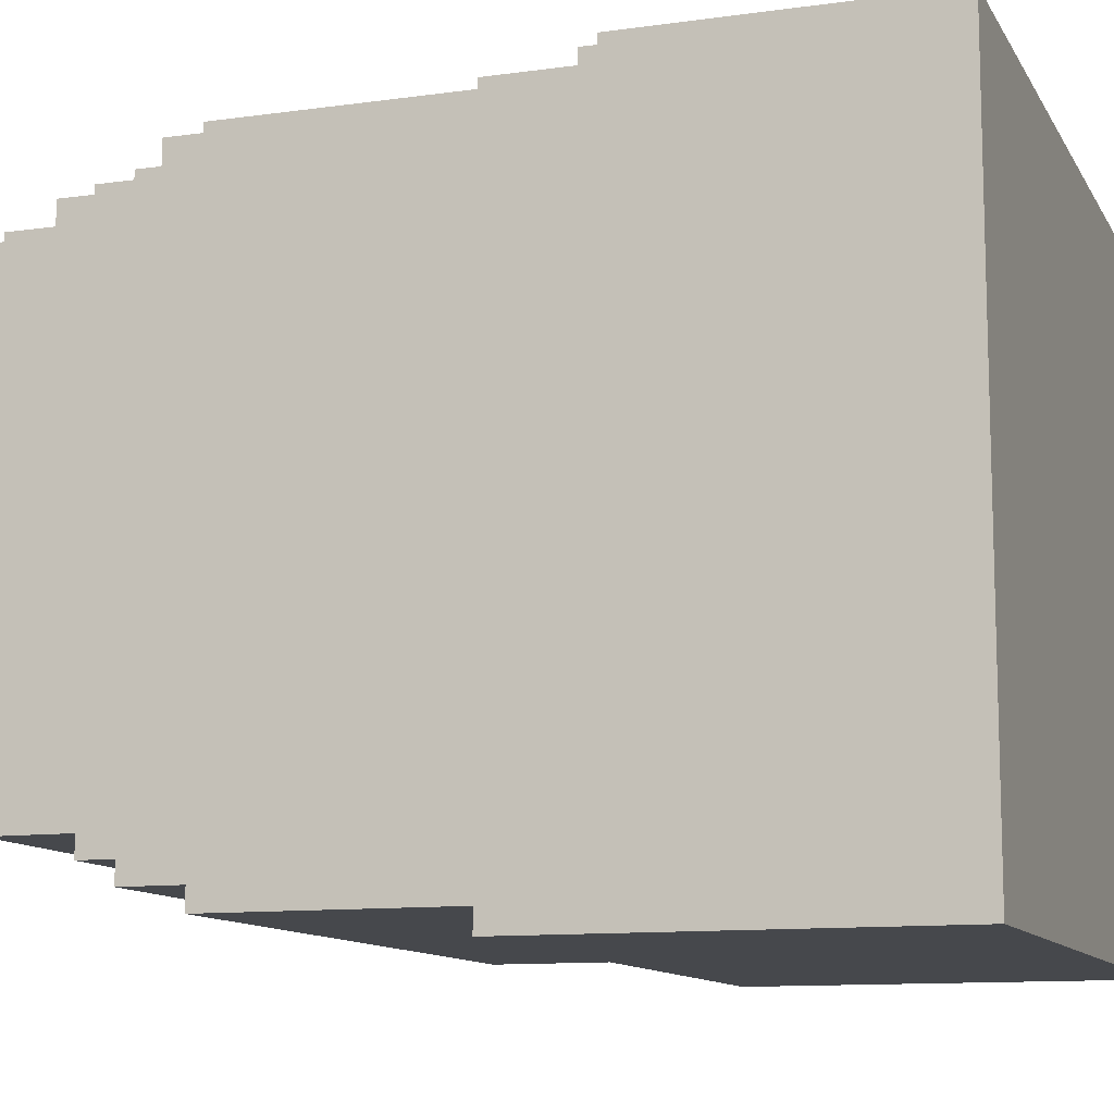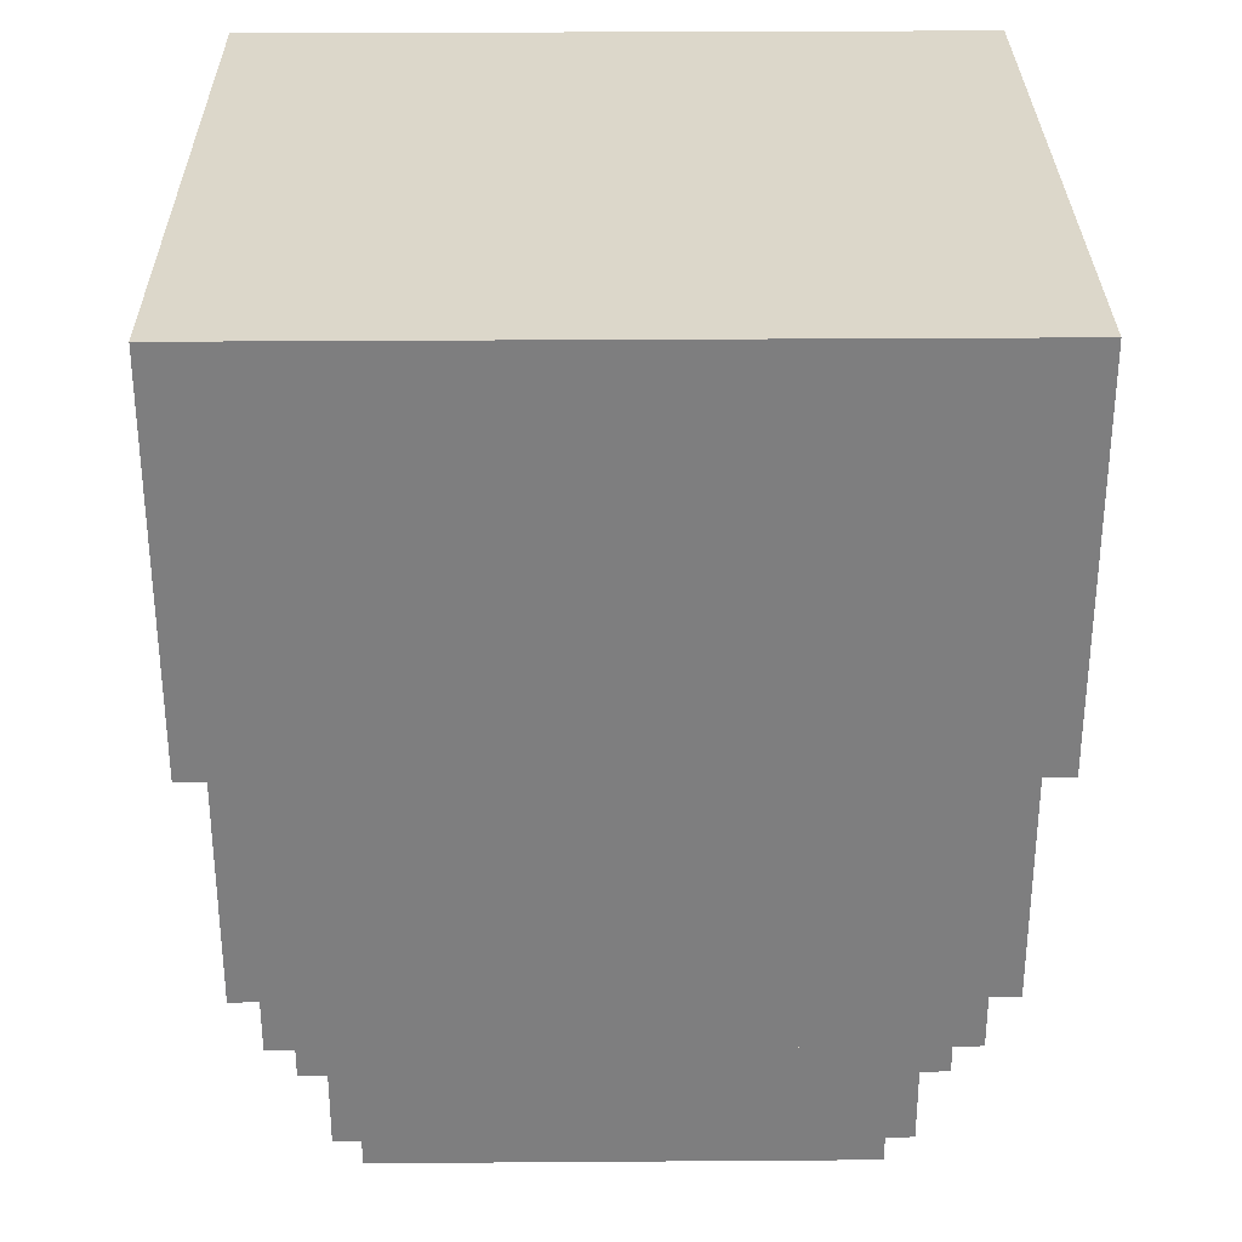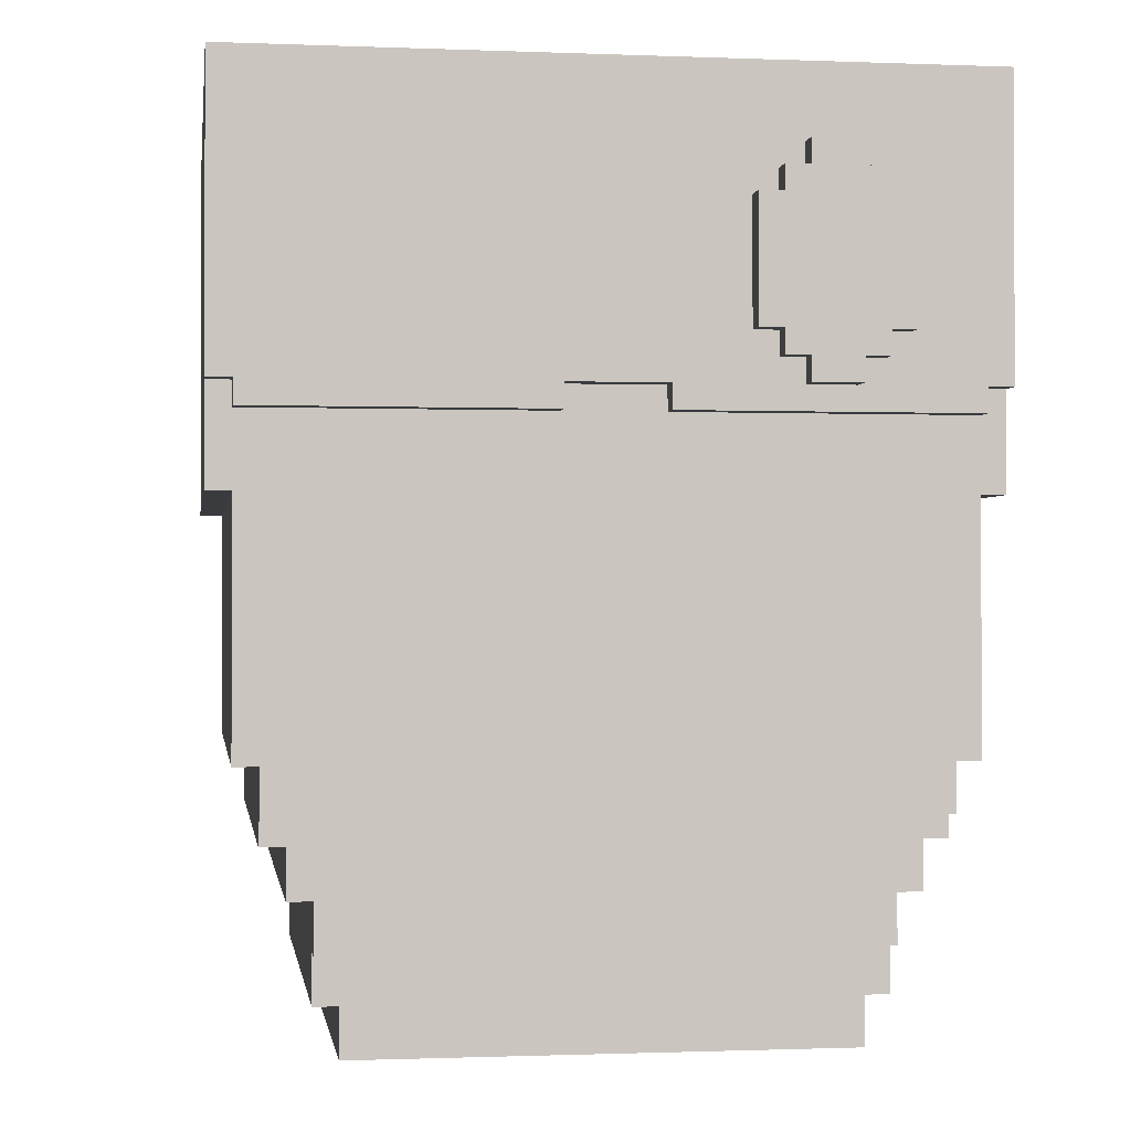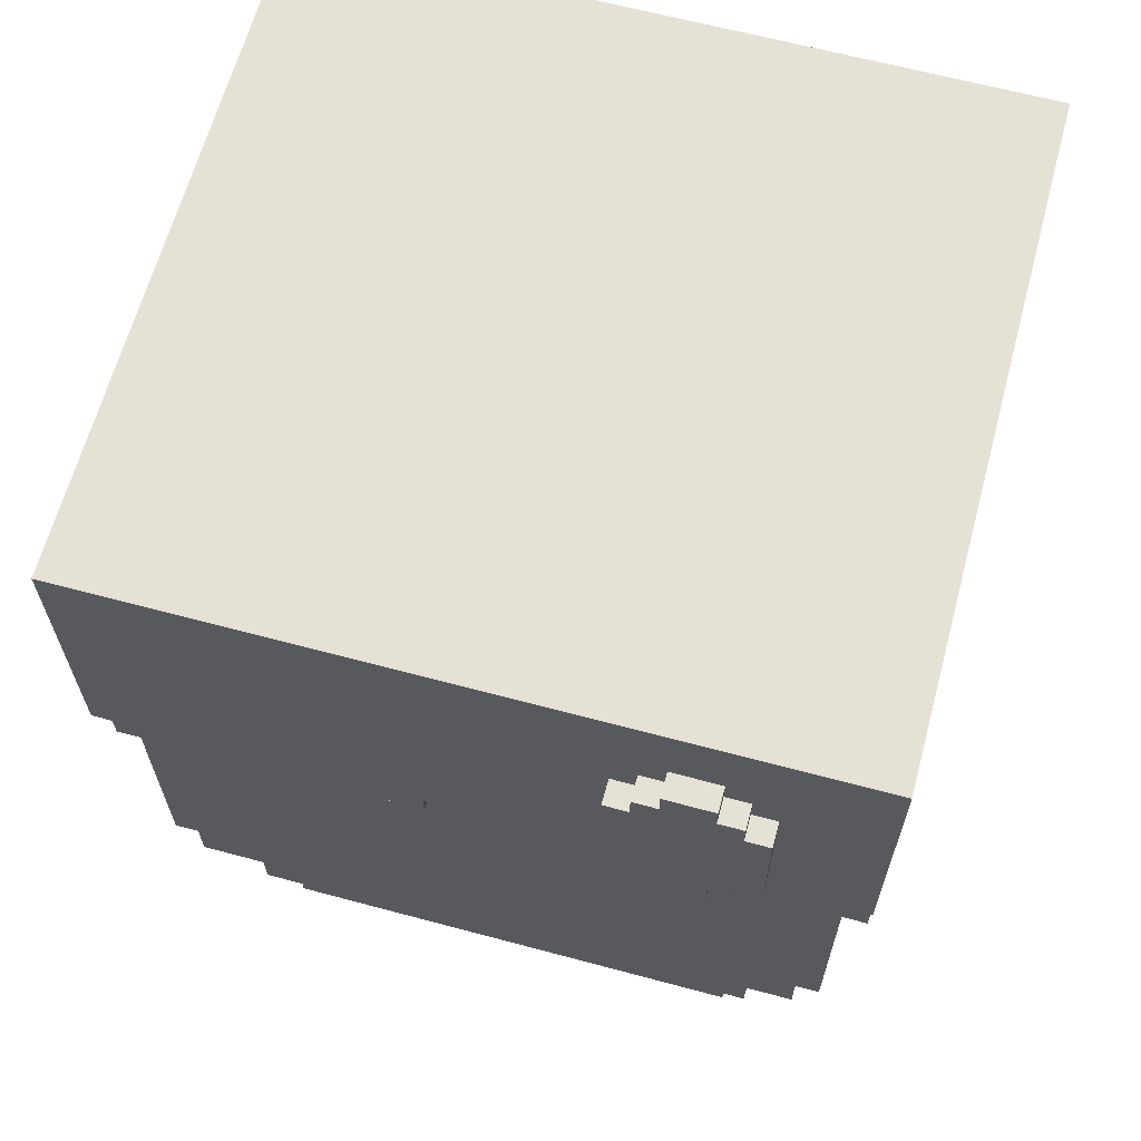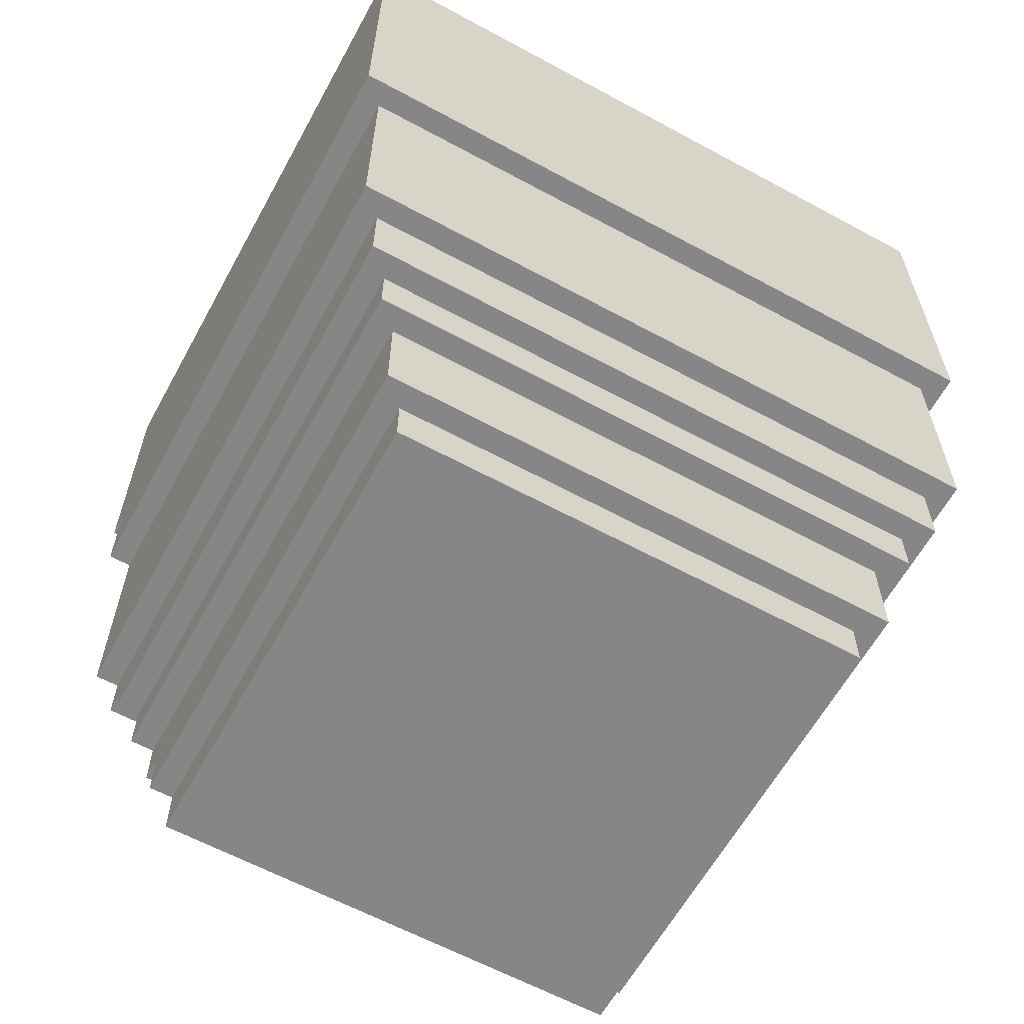
<metadata>
{"format":"obj","ext":"obj","renderer":"f3d","projection":"perspective","resolution":1024,"background":"white","views":[{"elev":-11.1,"azim":109.0,"up":"+Z"},{"elev":30.7,"azim":179.4,"up":"+Y"},{"elev":-0.9,"azim":-8.3,"up":"+Y"},{"elev":64.5,"azim":15.1,"up":"+Y"},{"elev":-62.0,"azim":151.2,"up":"+Y"}]}
</metadata>
<code>
v -15 41 7
v -15 41 -20
v -15 45 8
v -15 45 7
v -15 57 8
v -15 57 -20
v -14 31 7
v -14 31 -19
v -14 41 7
v -14 41 -19
v -14 44 8
v -14 44 7
v -14 45 8
v -14 45 7
v -13 28 6
v -13 28 -18
v -13 29 7
v -13 29 6
v -13 31 7
v -13 31 -18
v -12 26 6
v -12 26 -17
v -12 28 6
v -12 28 -17
v -11 22 5
v -11 22 -16
v -11 24 6
v -11 24 5
v -11 24 -16
v -11 26 6
v -11 26 -16
v -10 20 5
v -10 20 -15
v -10 22 5
v -10 22 -15
v 2 44 8
v 2 44 7
v 2 45 8
v 2 45 7
v 5 47 9
v 5 47 8
v 5 52 9
v 5 52 8
v 6 46 9
v 6 46 8
v 6 47 9
v 6 47 8
v 6 52 9
v 6 52 8
v 6 53 9
v 6 53 8
v 7 45 9
v 7 45 8
v 7 46 9
v 7 46 8
v 7 53 9
v 7 53 8
v 7 54 9
v 7 54 8
v -2 44 8
v -2 44 7
v -2 45 8
v -2 45 7
v 9 45 9
v 9 45 8
v 9 46 9
v 9 46 8
v 9 53 9
v 9 53 8
v 9 54 9
v 9 54 8
v 10 20 5
v 10 20 -15
v 10 22 5
v 10 22 -15
v 10 46 9
v 10 46 8
v 10 47 9
v 10 47 8
v 10 52 9
v 10 52 8
v 10 53 9
v 10 53 8
v 11 22 5
v 11 22 -16
v 11 24 6
v 11 24 5
v 11 24 -16
v 11 26 6
v 11 26 -16
v 11 47 9
v 11 47 8
v 11 52 9
v 11 52 8
v 12 26 6
v 12 26 -17
v 12 28 6
v 12 28 -17
v 13 28 6
v 13 28 -18
v 13 29 7
v 13 29 6
v 13 31 7
v 13 31 -18
v 14 31 7
v 14 31 -19
v 14 41 7
v 14 41 -19
v 14 44 8
v 14 44 7
v 14 45 8
v 14 45 7
v 15 41 7
v 15 41 -20
v 15 45 8
v 15 45 7
v 15 57 8
v 15 57 -20
v 5 47 9
v 5 52 9
v 6 46 9
v 6 47 9
v 6 52 9
v 6 53 9
v 7 45 9
v 7 46 9
v 7 47 9
v 7 52 9
v 7 53 9
v 7 54 9
v 9 45 9
v 9 46 9
v 9 47 9
v 9 52 9
v 9 53 9
v 9 54 9
v 10 46 9
v 10 47 9
v 10 52 9
v 10 53 9
v 11 47 9
v 11 52 9
v -15 45 8
v -15 57 8
v -14 44 8
v -14 45 8
v -7 56 8
v -7 57 8
v -5 55 8
v -5 56 8
v -4 56 8
v -4 57 8
v -3 54 8
v -3 55 8
v -2 44 8
v -2 45 8
v -2 53 8
v -2 54 8
v -2 55 8
v -2 56 8
v -1 45 8
v -1 53 8
v -1 54 8
v -1 55 8
v 1 45 8
v 1 53 8
v 1 54 8
v 1 55 8
v 2 44 8
v 2 45 8
v 2 53 8
v 2 54 8
v 2 55 8
v 2 56 8
v 3 54 8
v 3 55 8
v 4 56 8
v 4 57 8
v 5 47 8
v 5 52 8
v 5 55 8
v 5 56 8
v 6 46 8
v 6 47 8
v 6 52 8
v 6 53 8
v 7 45 8
v 7 46 8
v 7 53 8
v 7 54 8
v 7 56 8
v 7 57 8
v 9 45 8
v 9 46 8
v 9 53 8
v 9 54 8
v 10 46 8
v 10 47 8
v 10 52 8
v 10 53 8
v 11 47 8
v 11 52 8
v 14 44 8
v 14 45 8
v 15 45 8
v 15 57 8
v -15 41 7
v -15 45 7
v -14 31 7
v -14 41 7
v -14 44 7
v -14 45 7
v -13 29 7
v -13 31 7
v -2 44 7
v -2 45 7
v -1 29 7
v -1 44 7
v -1 45 7
v 1 29 7
v 1 44 7
v 1 45 7
v 2 44 7
v 2 45 7
v 13 29 7
v 13 31 7
v 14 31 7
v 14 41 7
v 14 44 7
v 14 45 7
v 15 41 7
v 15 45 7
v -13 28 6
v -13 29 6
v -12 26 6
v -12 28 6
v -11 24 6
v -11 26 6
v -1 24 6
v -1 29 6
v 1 24 6
v 1 29 6
v 11 24 6
v 11 26 6
v 12 26 6
v 12 28 6
v 13 28 6
v 13 29 6
v -11 22 5
v -11 24 5
v -10 20 5
v -10 22 5
v -1 24 5
v 1 24 5
v 10 20 5
v 10 22 5
v 11 22 5
v 11 24 5
v -10 20 -15
v -10 22 -15
v 10 20 -15
v 10 22 -15
v -11 22 -16
v -11 24 -16
v -11 26 -16
v 11 22 -16
v 11 24 -16
v 11 26 -16
v -12 26 -17
v -12 28 -17
v 12 26 -17
v 12 28 -17
v -13 28 -18
v -13 31 -18
v 13 28 -18
v 13 31 -18
v -14 31 -19
v -14 41 -19
v 14 31 -19
v 14 41 -19
v -15 41 -20
v -15 57 -20
v 15 41 -20
v 15 57 -20
v -10 20 5
v 10 20 5
v -10 20 -15
v 10 20 -15
v -11 22 5
v -10 22 5
v 10 22 5
v 11 22 5
v -10 22 -15
v 10 22 -15
v -11 22 -16
v 11 22 -16
v -11 24 6
v -1 24 6
v 1 24 6
v 11 24 6
v -11 24 5
v -1 24 5
v 1 24 5
v 11 24 5
v -12 26 6
v -11 26 6
v 11 26 6
v 12 26 6
v -11 26 -16
v 11 26 -16
v -12 26 -17
v 12 26 -17
v -13 28 6
v -12 28 6
v 12 28 6
v 13 28 6
v -12 28 -17
v 12 28 -17
v -13 28 -18
v 13 28 -18
v -13 29 7
v -1 29 7
v 1 29 7
v 13 29 7
v -13 29 6
v -1 29 6
v 1 29 6
v 13 29 6
v -14 31 7
v -13 31 7
v 13 31 7
v 14 31 7
v -13 31 -18
v 13 31 -18
v -14 31 -19
v 14 31 -19
v -15 41 7
v -14 41 7
v 14 41 7
v 15 41 7
v -14 41 -19
v 14 41 -19
v -15 41 -20
v 15 41 -20
v -14 44 8
v -2 44 8
v 2 44 8
v 14 44 8
v -14 44 7
v -2 44 7
v 2 44 7
v 14 44 7
v 7 45 9
v 9 45 9
v -15 45 8
v -14 45 8
v -2 45 8
v -1 45 8
v 1 45 8
v 2 45 8
v 7 45 8
v 9 45 8
v 14 45 8
v 15 45 8
v -15 45 7
v -14 45 7
v -2 45 7
v -1 45 7
v 1 45 7
v 2 45 7
v 14 45 7
v 15 45 7
v 6 46 9
v 7 46 9
v 9 46 9
v 10 46 9
v 6 46 8
v 7 46 8
v 9 46 8
v 10 46 8
v 5 47 9
v 6 47 9
v 10 47 9
v 11 47 9
v 5 47 8
v 6 47 8
v 10 47 8
v 11 47 8
v 5 52 9
v 6 52 9
v 10 52 9
v 11 52 9
v 5 52 8
v 6 52 8
v 10 52 8
v 11 52 8
v 6 53 9
v 7 53 9
v 9 53 9
v 10 53 9
v 6 53 8
v 7 53 8
v 9 53 8
v 10 53 8
v 7 54 9
v 9 54 9
v 7 54 8
v 9 54 8
v -15 57 8
v -7 57 8
v -4 57 8
v 4 57 8
v 7 57 8
v 15 57 8
v -9 57 7
v -7 57 7
v -6 57 7
v -4 57 7
v 4 57 7
v 6 57 7
v 7 57 7
v 9 57 7
v -13 57 6
v -9 57 6
v -8 57 6
v -6 57 6
v 6 57 6
v 8 57 6
v 9 57 6
v 13 57 6
v -12 57 5
v -8 57 5
v 8 57 5
v 12 57 5
v -12 57 -12
v -11 57 -12
v 11 57 -12
v 12 57 -12
v -13 57 -13
v -12 57 -13
v -11 57 -13
v -9 57 -13
v 9 57 -13
v 11 57 -13
v 12 57 -13
v 13 57 -13
v -12 57 -14
v -10 57 -14
v -9 57 -14
v -7 57 -14
v 7 57 -14
v 9 57 -14
v 10 57 -14
v 12 57 -14
v -10 57 -15
v -8 57 -15
v -7 57 -15
v -6 57 -15
v 6 57 -15
v 7 57 -15
v 8 57 -15
v 10 57 -15
v -8 57 -16
v -7 57 -16
v -6 57 -16
v 6 57 -16
v 7 57 -16
v 8 57 -16
v -7 57 -17
v 7 57 -17
v -15 57 -20
v 15 57 -20
f 4 2 1
f 5 4 3
f 6 2 4
f 6 4 5
f 9 8 7
f 10 8 9
f 13 12 11
f 14 12 13
f 18 16 15
f 19 18 17
f 20 16 18
f 20 18 19
f 23 22 21
f 24 22 23
f 28 26 25
f 29 26 28
f 30 28 27
f 30 29 28
f 31 29 30
f 34 33 32
f 35 33 34
f 38 37 36
f 39 37 38
f 42 41 40
f 43 41 42
f 46 45 44
f 47 45 46
f 50 49 48
f 51 49 50
f 54 53 52
f 55 53 54
f 58 57 56
f 59 57 58
f 60 61 62
f 62 61 63
f 64 65 66
f 66 65 67
f 68 69 70
f 70 69 71
f 72 73 74
f 74 73 75
f 76 77 78
f 78 77 79
f 80 81 82
f 82 81 83
f 84 85 87
f 87 85 88
f 86 87 89
f 87 88 89
f 89 88 90
f 91 92 93
f 93 92 94
f 95 96 97
f 97 96 98
f 99 100 102
f 101 102 103
f 102 100 104
f 103 102 104
f 105 106 107
f 107 106 108
f 109 110 111
f 111 110 112
f 113 114 116
f 115 116 117
f 116 114 118
f 117 116 118
f 122 120 119
f 123 120 122
f 126 122 121
f 127 123 122
f 127 122 126
f 128 124 123
f 128 123 127
f 129 124 128
f 131 126 125
f 132 127 126
f 132 126 131
f 132 128 127
f 132 129 128
f 133 129 132
f 134 129 133
f 135 130 129
f 135 129 134
f 136 130 135
f 137 133 132
f 138 134 133
f 138 133 137
f 139 135 134
f 139 134 138
f 140 135 139
f 141 139 138
f 142 139 141
f 146 144 143
f 147 144 146
f 147 146 145
f 148 144 147
f 149 147 145
f 150 148 147
f 150 147 149
f 151 150 149
f 151 148 150
f 152 148 151
f 153 149 145
f 154 151 149
f 154 149 153
f 155 153 145
f 156 153 155
f 157 153 156
f 158 154 153
f 158 153 157
f 159 151 154
f 159 154 158
f 160 152 151
f 160 151 159
f 161 157 156
f 162 158 157
f 162 157 161
f 162 159 158
f 163 159 162
f 164 160 159
f 164 159 163
f 165 163 162
f 165 162 161
f 166 163 165
f 167 164 163
f 167 163 166
f 168 160 164
f 168 164 167
f 170 166 165
f 171 167 166
f 171 168 167
f 171 166 170
f 172 168 171
f 173 160 168
f 173 168 172
f 174 152 160
f 174 160 173
f 175 170 169
f 175 173 172
f 175 174 173
f 175 171 170
f 175 172 171
f 176 174 175
f 177 152 174
f 177 174 176
f 178 152 177
f 179 176 175
f 179 175 169
f 180 176 179
f 181 178 177
f 181 176 180
f 181 177 176
f 182 178 181
f 183 179 169
f 184 179 183
f 185 182 181
f 185 181 180
f 186 182 185
f 187 183 169
f 188 183 187
f 189 182 186
f 190 182 189
f 191 178 182
f 191 182 190
f 192 178 191
f 193 187 169
f 196 192 191
f 196 191 190
f 197 194 193
f 200 196 195
f 201 198 197
f 202 200 199
f 203 201 197
f 203 202 201
f 203 193 169
f 203 197 193
f 204 202 203
f 205 202 204
f 206 200 202
f 206 202 205
f 206 192 196
f 206 196 200
f 210 208 207
f 211 208 210
f 212 208 211
f 214 210 209
f 214 211 210
f 215 211 214
f 215 214 213
f 217 215 213
f 218 216 215
f 218 215 217
f 219 216 218
f 220 218 217
f 220 219 218
f 221 219 220
f 222 219 221
f 223 221 220
f 223 222 221
f 224 222 223
f 225 223 220
f 226 223 225
f 227 223 226
f 228 223 227
f 229 223 228
f 231 230 229
f 231 229 228
f 232 230 231
f 236 234 233
f 238 236 235
f 239 238 237
f 240 234 236
f 240 238 239
f 240 236 238
f 241 240 239
f 242 240 241
f 243 242 241
f 244 242 243
f 245 242 244
f 246 242 245
f 247 242 246
f 248 242 247
f 252 250 249
f 253 250 252
f 253 252 251
f 254 253 251
f 255 254 251
f 256 254 255
f 257 254 256
f 258 254 257
f 259 260 261
f 261 260 262
f 263 264 266
f 264 265 267
f 266 264 267
f 267 265 268
f 269 270 271
f 271 270 272
f 273 274 275
f 275 274 276
f 277 278 279
f 279 278 280
f 281 282 283
f 283 282 284
f 287 286 285
f 288 286 287
f 293 290 289
f 294 292 291
f 295 293 289
f 295 294 293
f 296 292 294
f 296 294 295
f 301 298 297
f 302 299 298
f 302 298 301
f 303 300 299
f 303 299 302
f 304 300 303
f 309 306 305
f 310 308 307
f 311 309 305
f 311 310 309
f 312 308 310
f 312 310 311
f 317 314 313
f 318 316 315
f 319 317 313
f 319 318 317
f 320 316 318
f 320 318 319
f 325 322 321
f 326 323 322
f 326 322 325
f 327 324 323
f 327 323 326
f 328 324 327
f 333 330 329
f 334 332 331
f 335 333 329
f 335 334 333
f 336 332 334
f 336 334 335
f 341 338 337
f 342 340 339
f 343 341 337
f 343 342 341
f 344 340 342
f 344 342 343
f 349 346 345
f 350 346 349
f 351 348 347
f 352 348 351
f 361 354 353
f 362 354 361
f 365 356 355
f 366 356 365
f 367 358 357
f 368 359 358
f 368 358 367
f 369 360 359
f 369 359 368
f 370 360 369
f 371 364 363
f 372 364 371
f 377 374 373
f 378 374 377
f 379 376 375
f 380 376 379
f 385 382 381
f 386 382 385
f 387 384 383
f 388 384 387
f 389 390 393
f 393 390 394
f 391 392 395
f 395 392 396
f 397 398 401
f 401 398 402
f 399 400 403
f 403 400 404
f 405 406 407
f 407 406 408
f 409 410 415
f 410 411 416
f 415 410 416
f 416 411 417
f 411 412 418
f 417 411 418
f 412 413 419
f 418 412 419
f 419 413 420
f 413 414 421
f 420 413 421
f 421 414 422
f 409 415 423
f 416 417 424
f 423 415 424
f 415 416 424
f 424 417 425
f 419 420 426
f 425 417 426
f 417 418 426
f 418 419 426
f 421 422 427
f 426 420 427
f 420 421 427
f 427 422 428
f 422 414 429
f 428 422 429
f 429 414 430
f 424 425 431
f 423 424 431
f 427 428 432
f 431 425 432
f 425 426 432
f 426 427 432
f 429 430 433
f 432 428 433
f 428 429 433
f 433 430 434
f 423 431 435
f 431 432 435
f 433 434 435
f 432 433 435
f 435 434 436
f 436 434 437
f 434 430 438
f 437 434 438
f 409 423 439
f 423 435 439
f 435 436 439
f 439 436 440
f 436 437 441
f 440 436 441
f 441 437 442
f 442 437 443
f 437 438 444
f 443 437 444
f 438 430 445
f 444 438 445
f 430 414 446
f 445 430 446
f 439 440 447
f 440 441 447
f 441 442 447
f 447 442 448
f 442 443 449
f 448 442 449
f 449 443 450
f 450 443 451
f 444 445 452
f 451 443 452
f 443 444 452
f 452 445 453
f 445 446 454
f 453 445 454
f 449 450 455
f 447 448 455
f 448 449 455
f 455 450 456
f 450 451 457
f 456 450 457
f 457 451 458
f 458 451 459
f 452 453 460
f 459 451 460
f 451 452 460
f 460 453 461
f 453 454 462
f 461 453 462
f 455 456 463
f 457 458 463
f 456 457 463
f 463 458 464
f 458 459 465
f 464 458 465
f 460 461 466
f 465 459 466
f 459 460 466
f 466 461 467
f 461 462 468
f 467 461 468
f 464 465 469
f 463 464 469
f 466 467 469
f 465 466 469
f 467 468 470
f 469 467 470
f 409 439 471
f 463 469 471
f 469 470 471
f 447 455 471
f 455 463 471
f 439 447 471
f 462 454 472
f 471 470 472
f 446 414 472
f 470 468 472
f 468 462 472
f 454 446 472

</code>
